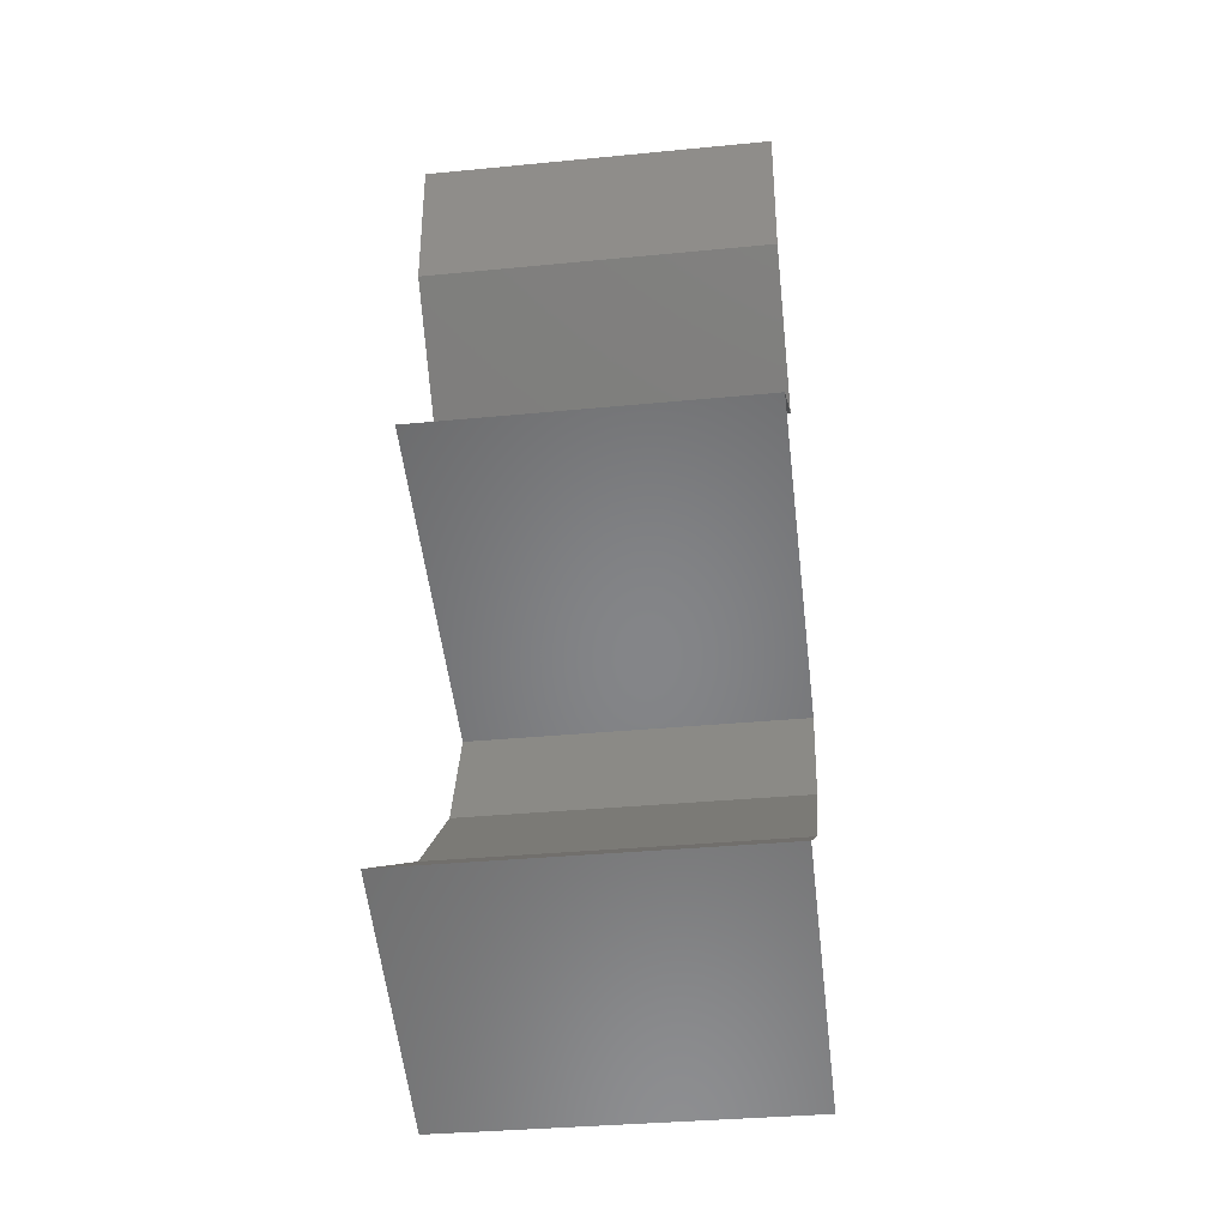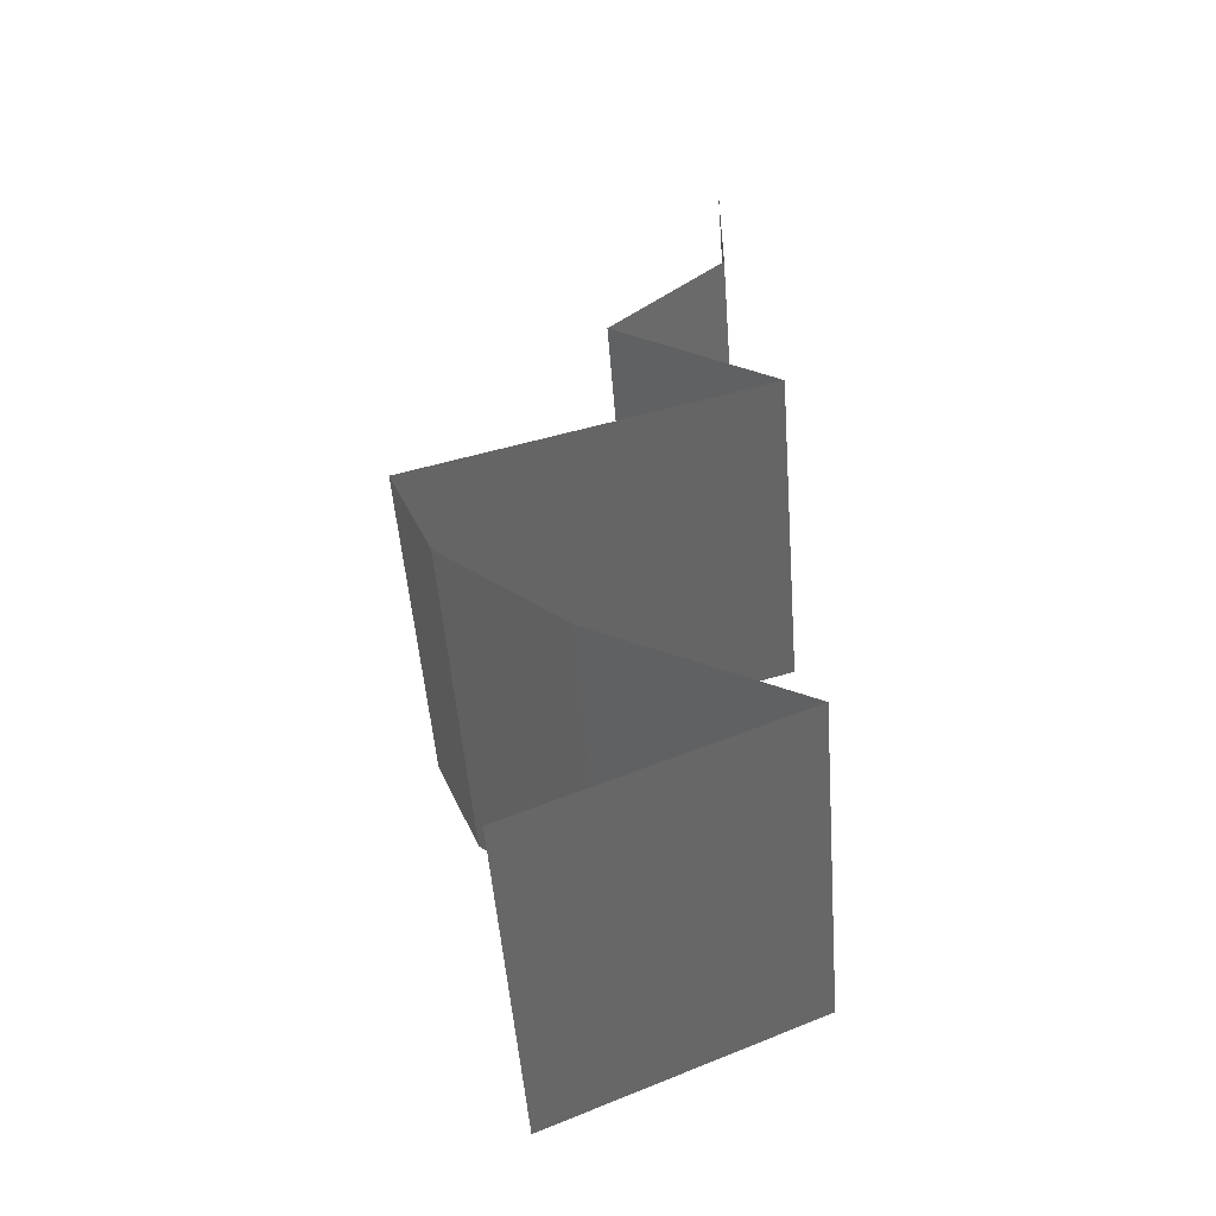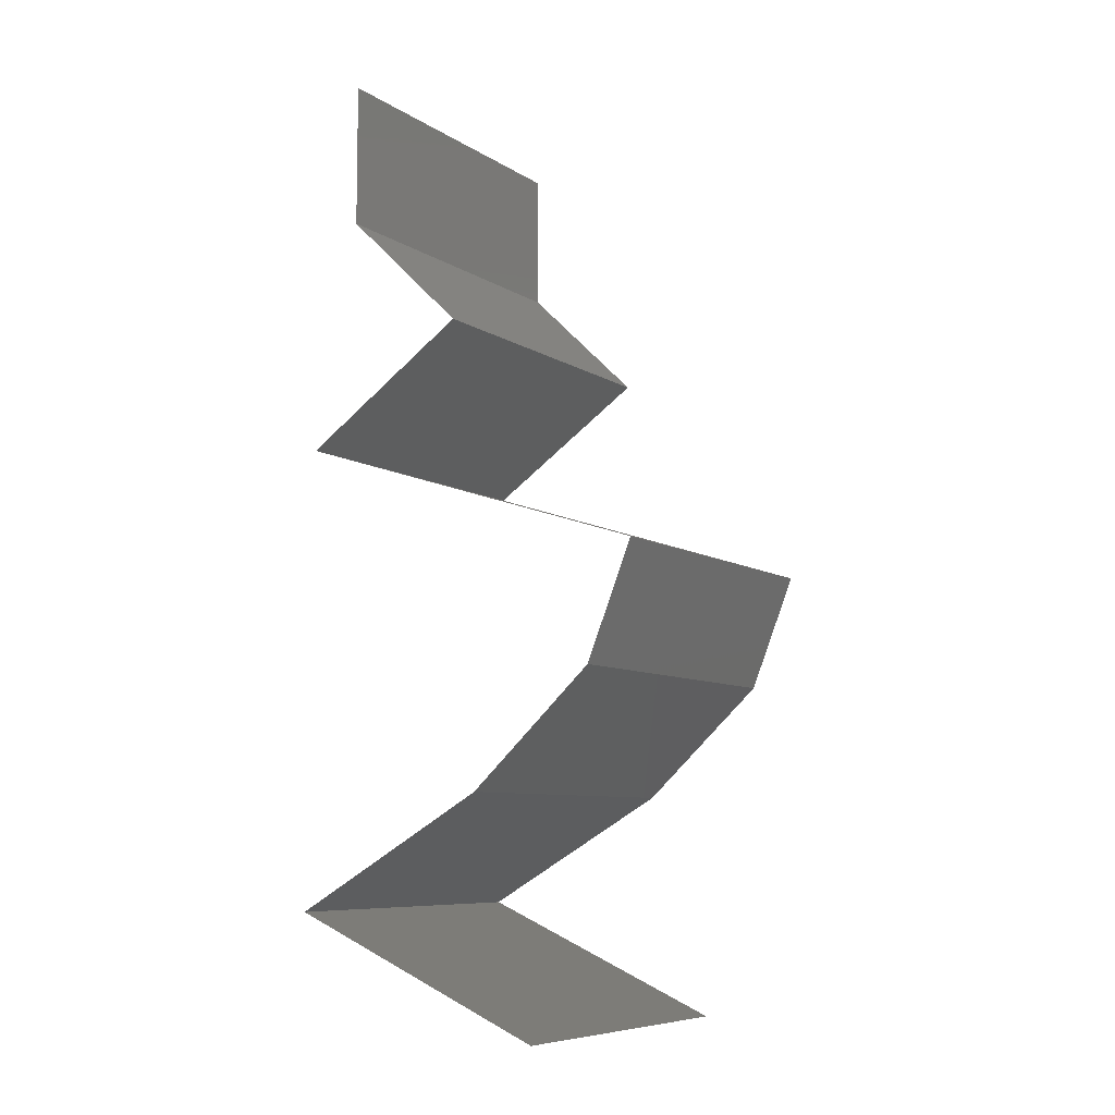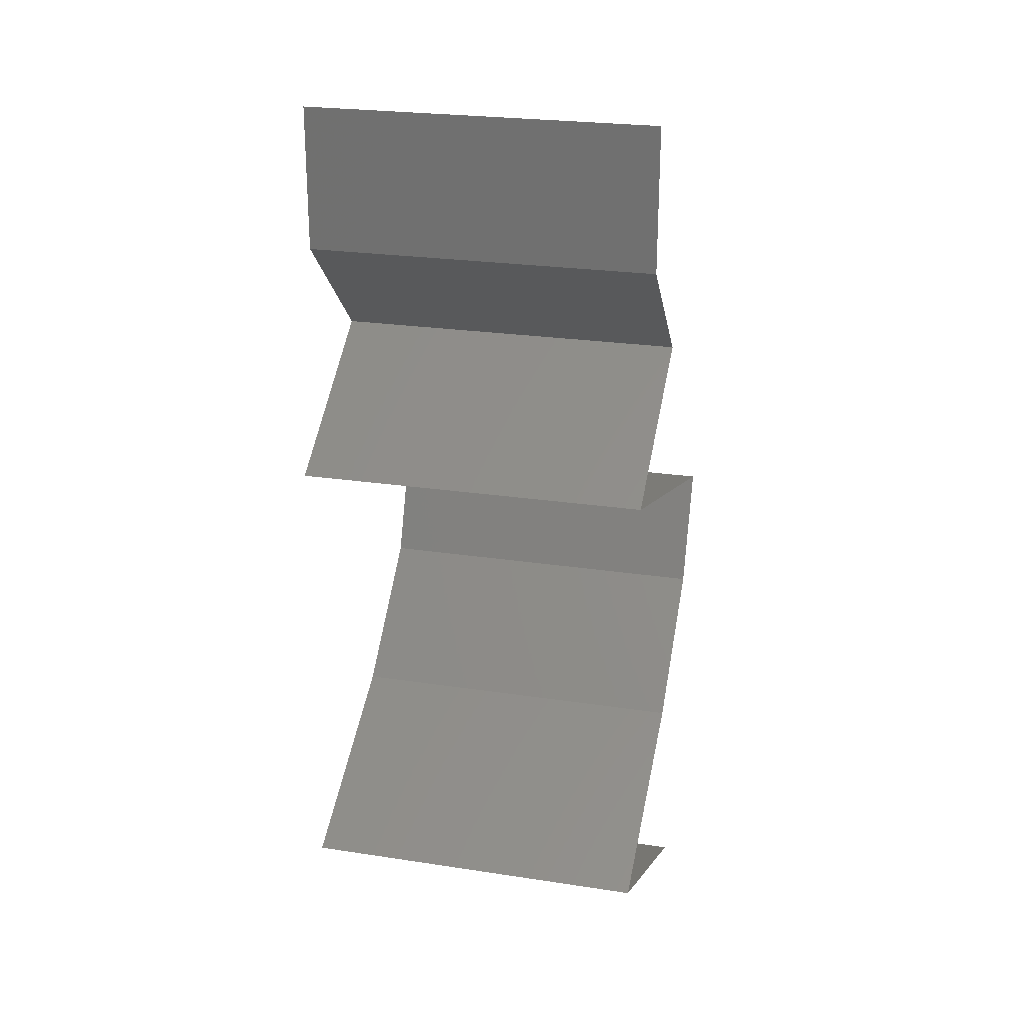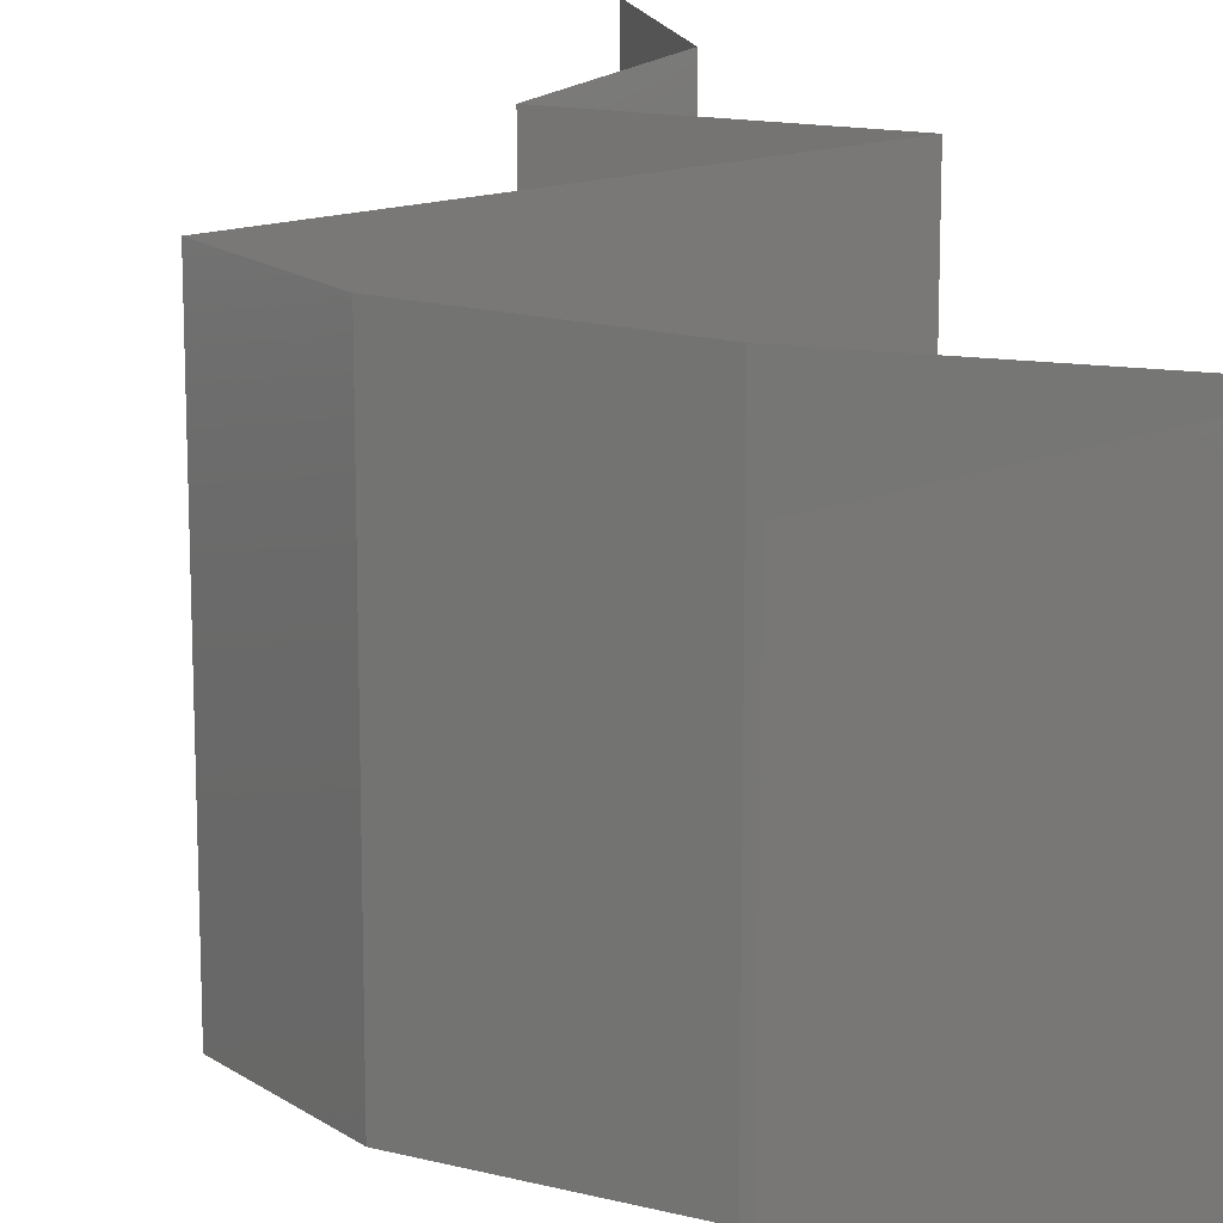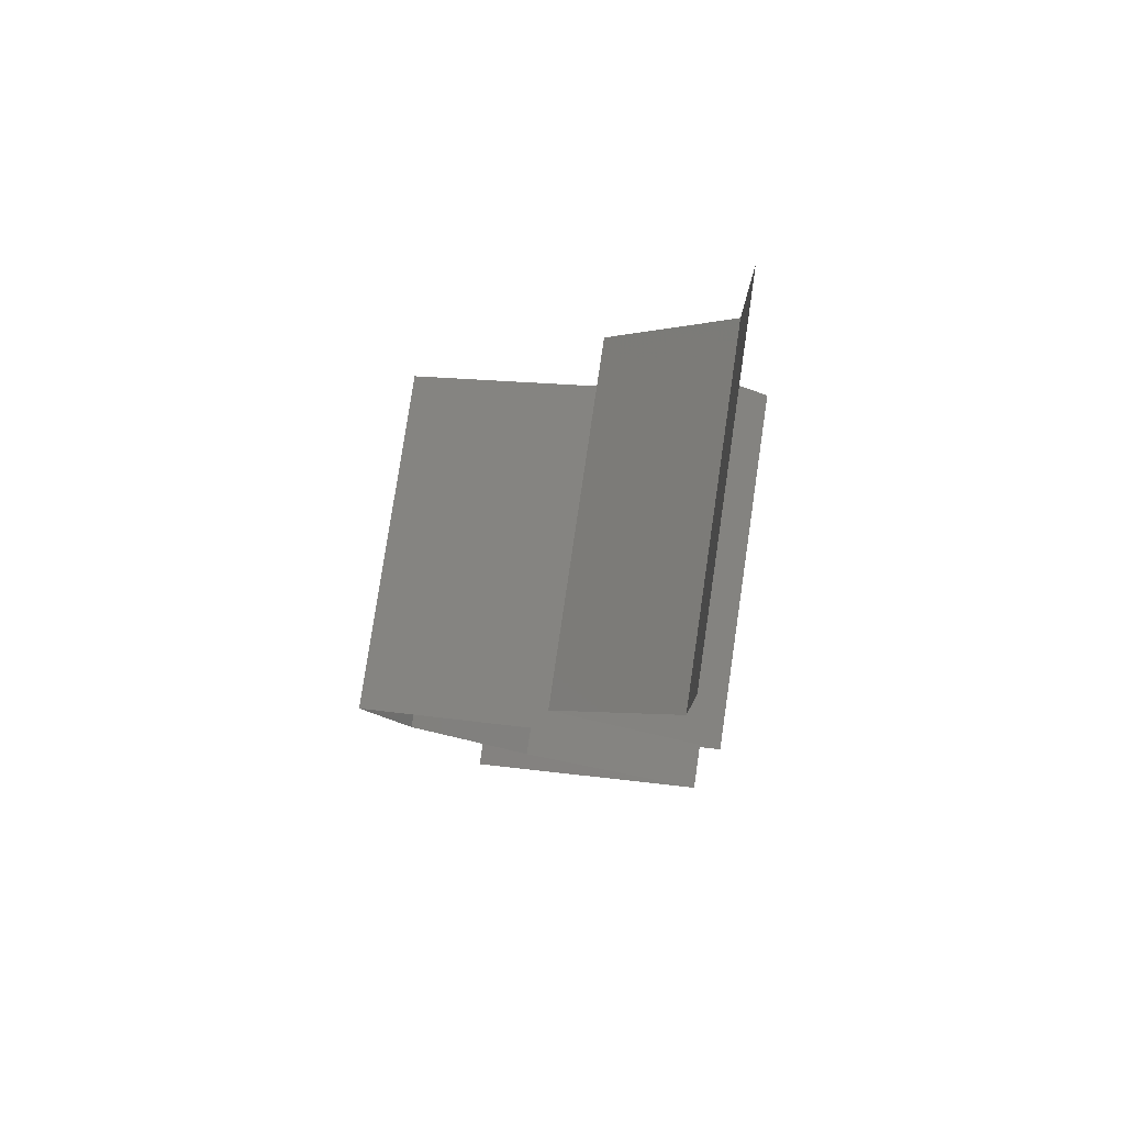
<metadata>
{"format":"stl","ext":"stl","renderer":"f3d","projection":"perspective","resolution":1024,"background":"white","views":[{"elev":-35.3,"azim":97.3,"up":"+Y"},{"elev":-51.8,"azim":4.5,"up":"+Y"},{"elev":-7.9,"azim":-149.2,"up":"+Y"},{"elev":24.4,"azim":104.1,"up":"+Y"},{"elev":17.1,"azim":-15.1,"up":"+Z"},{"elev":79.2,"azim":8.4,"up":"+Y"}]}
</metadata>
<code>
# stl→obj: 50 verts, 72 faces
v 0.04 0.06 0.02
v 0.04 0.05594 0.015
v 0.04 0.06 0.01
v 0.04 0.05188 0
v 0.04 0.05594 0.005
v 0.04 0.05188 0.01
v 0.04 0.06 0
v 0.04 0.05188 0.02
v 0.03665 0.04864 0.015
v 0.03329 0.0454 0
v 0.03665 0.04864 0.005
v 0.03329 0.0454 0.01
v 0.03329 0.0454 0.02
v 0.04264 0.03891 0.02
v 0.03796 0.04216 0.01432
v 0.03796 0.04216 0.005729
v 0.04264 0.03891 0
v 0.04264 0.03891 0.01
v 0.0222 0.03243 0.01
v 0.03003 0.03491 0.01194
v 0.0222 0.03243 0.02
v 0.03242 0.03567 0.02
v 0.03558 0.03668 0.007289
v 0.03242 0.03567 0
v 0.03672 0.03704 0.01395
v 0.02731 0.03405 0.005
v 0.0222 0.03243 0
v 0.02477 0.02594 0.02
v 0.02349 0.02919 0.015
v 0.02477 0.02594 0.01
v 0.02349 0.02919 0.005
v 0.02477 0.02594 0
v 0.02825 0.0227 0.015
v 0.03173 0.01946 0
v 0.02825 0.0227 0.005
v 0.03173 0.01946 0.01
v 0.03173 0.01946 0.02
v 0.03731 0.01621 0
v 0.04288 0.01297 0.01
v 0.03731 0.01621 0.02
v 0.04288 0.01297 0
v 0.04288 0.01297 0.02
v 0.03552 0.009728 0.02
v 0.03519 0.009582 0.01206
v 0.02816 0.006486 0.02
v 0.02816 0.006486 0.01
v 0.02816 0.006486 0
v 0.03297 0.008602 0.005634
v 0.03789 0.01077 0.005538
v 0.03552 0.009728 0
f 1 2 3
f 4 5 6
f 3 5 7
f 6 2 8
f 7 5 4
f 8 2 1
f 6 5 3
f 3 2 6
f 8 9 6
f 10 11 12
f 6 11 4
f 12 9 13
f 12 11 6
f 6 9 12
f 4 11 10
f 13 9 8
f 14 15 13
f 10 16 17
f 12 15 16
f 16 15 18
f 13 15 12
f 17 16 18
f 12 16 10
f 18 15 14
f 19 20 21
f 21 20 22
f 17 23 24
f 18 23 17
f 22 25 14
f 24 26 27
f 27 26 19
f 14 25 18
f 23 26 24
f 20 26 23
f 22 20 25
f 19 26 20
f 20 23 25
f 25 23 18
f 28 29 21
f 30 31 19
f 27 31 32
f 19 29 30
f 19 31 27
f 21 29 19
f 32 31 30
f 30 29 28
f 28 33 30
f 34 35 36
f 30 35 32
f 36 33 37
f 36 35 30
f 30 33 36
f 37 33 28
f 32 35 34
f 38 36 39
f 39 36 40
f 38 34 36
f 36 37 40
f 39 41 38
f 40 42 39
f 43 44 42
f 45 44 43
f 42 44 39
f 46 44 45
f 47 48 46
f 39 49 41
f 41 49 50
f 50 48 47
f 44 49 39
f 48 44 46
f 48 49 44
f 50 49 48

</code>
